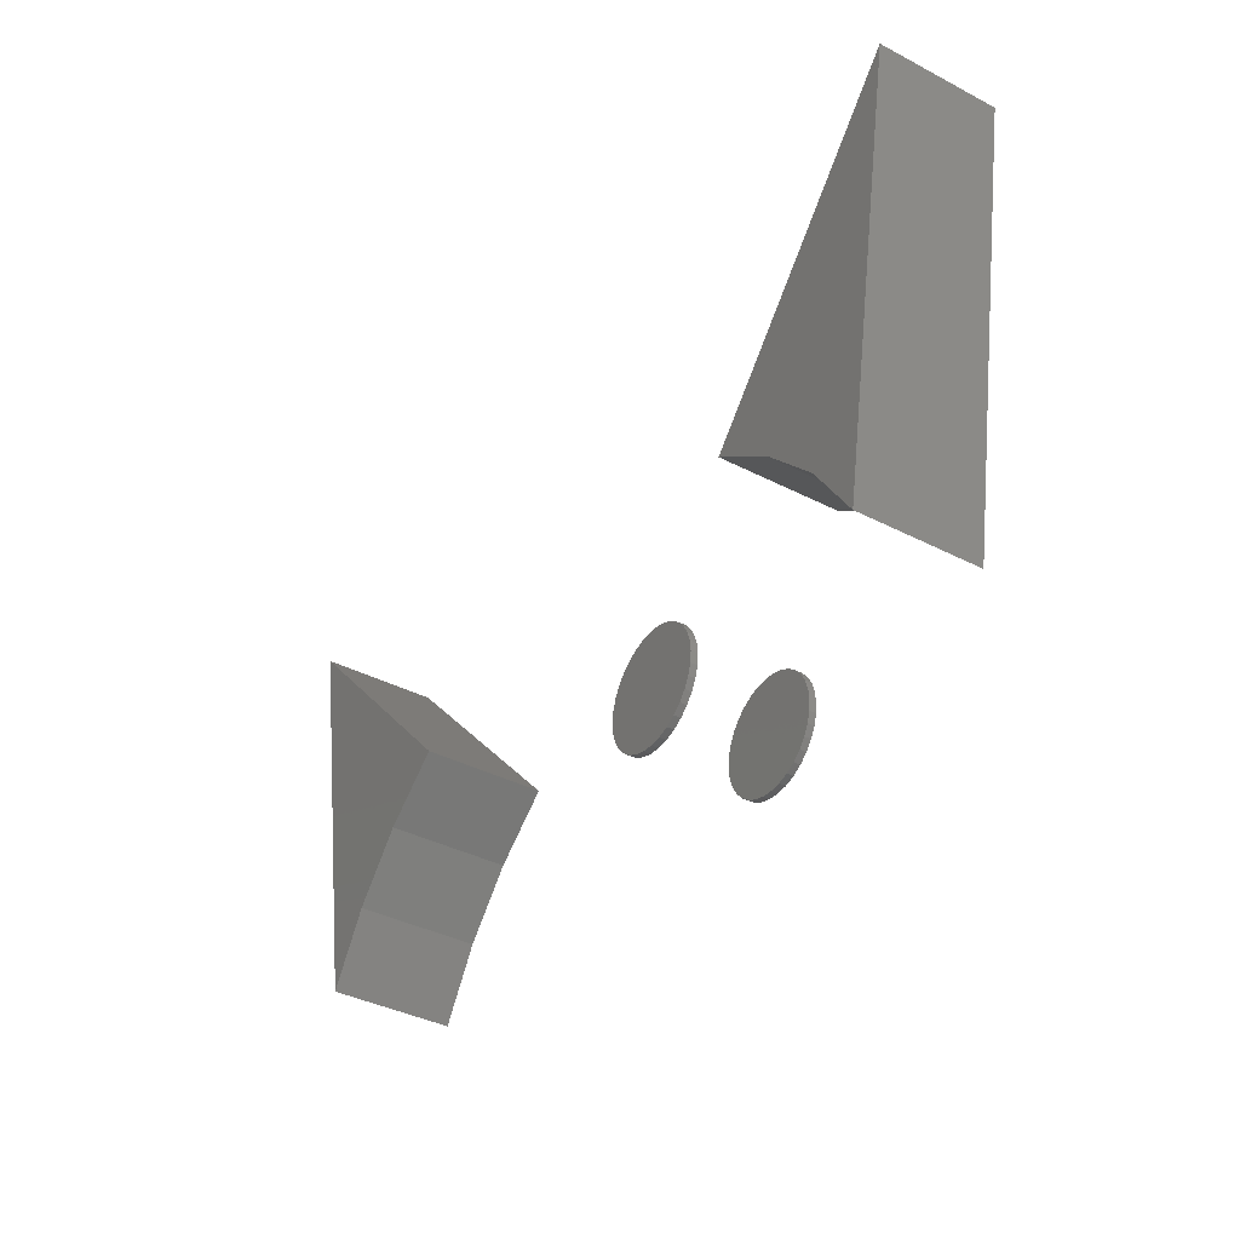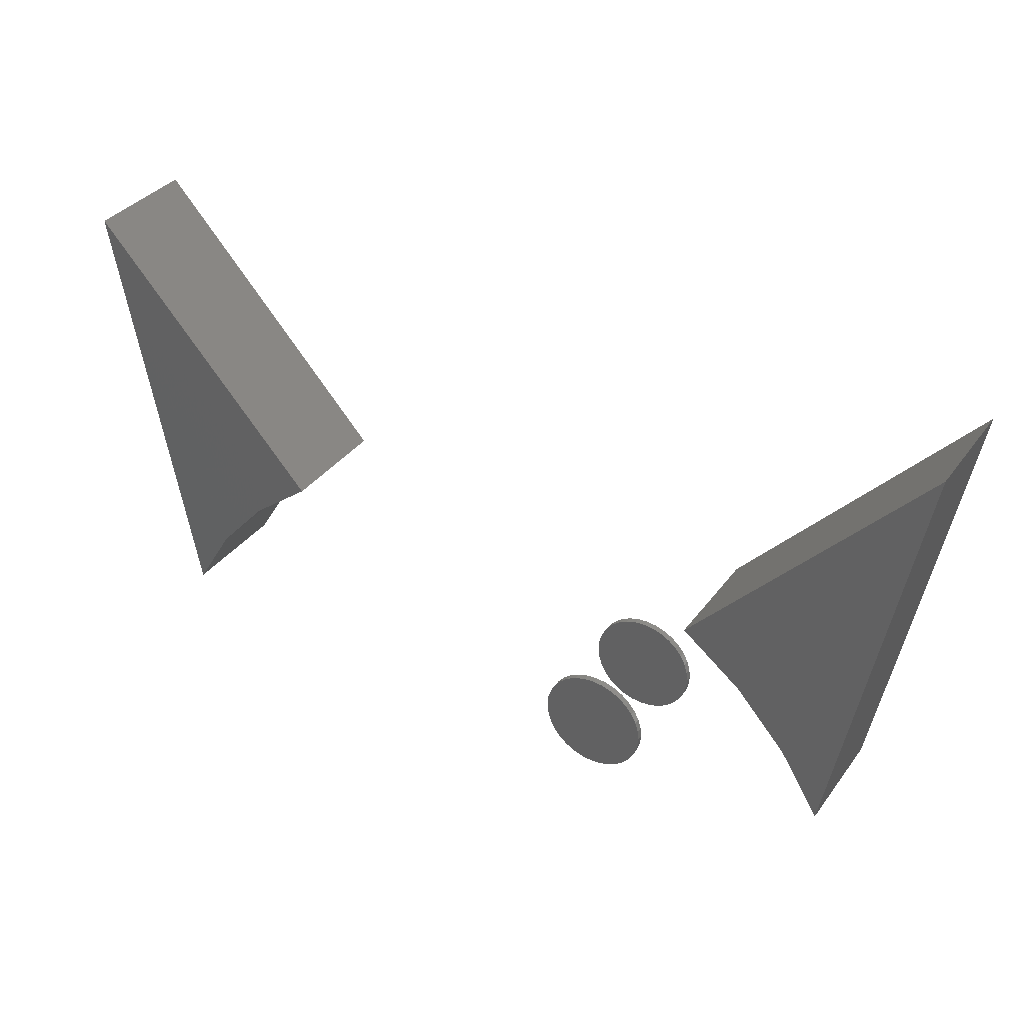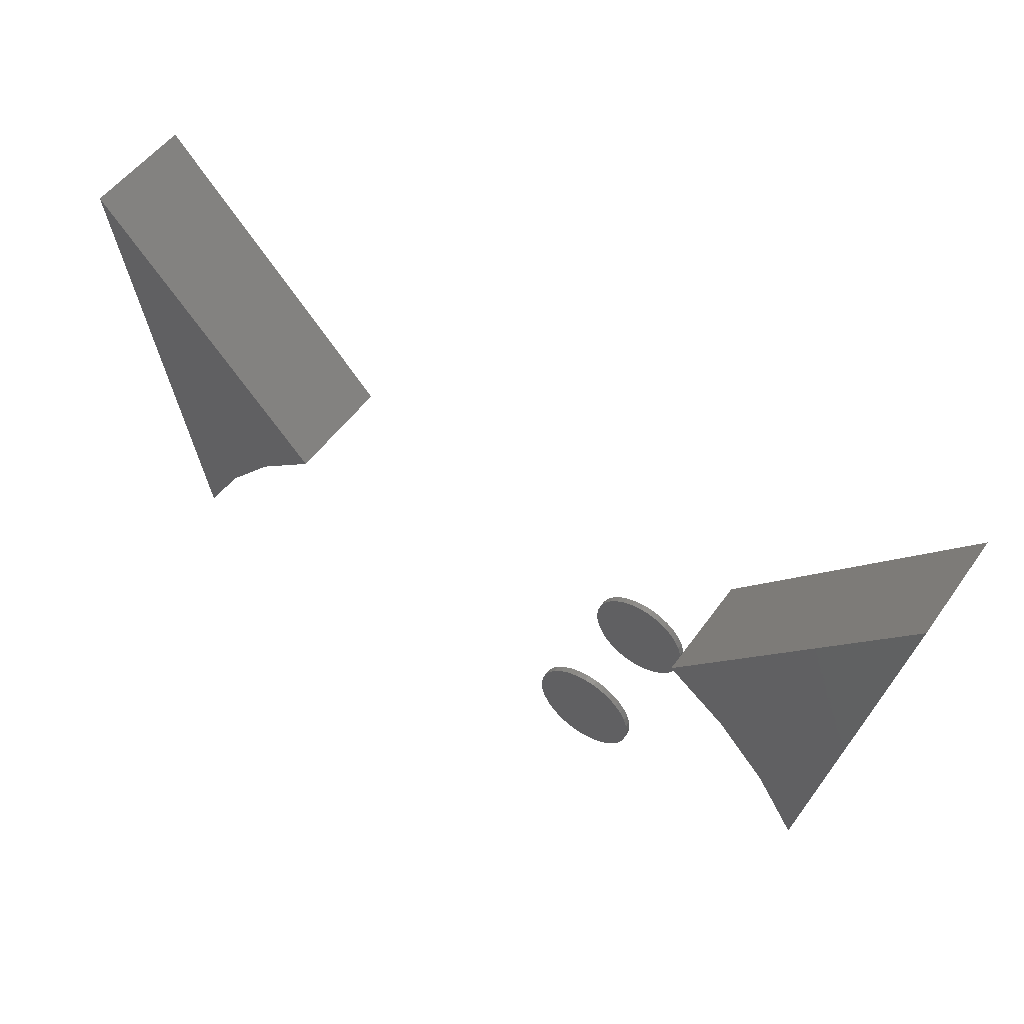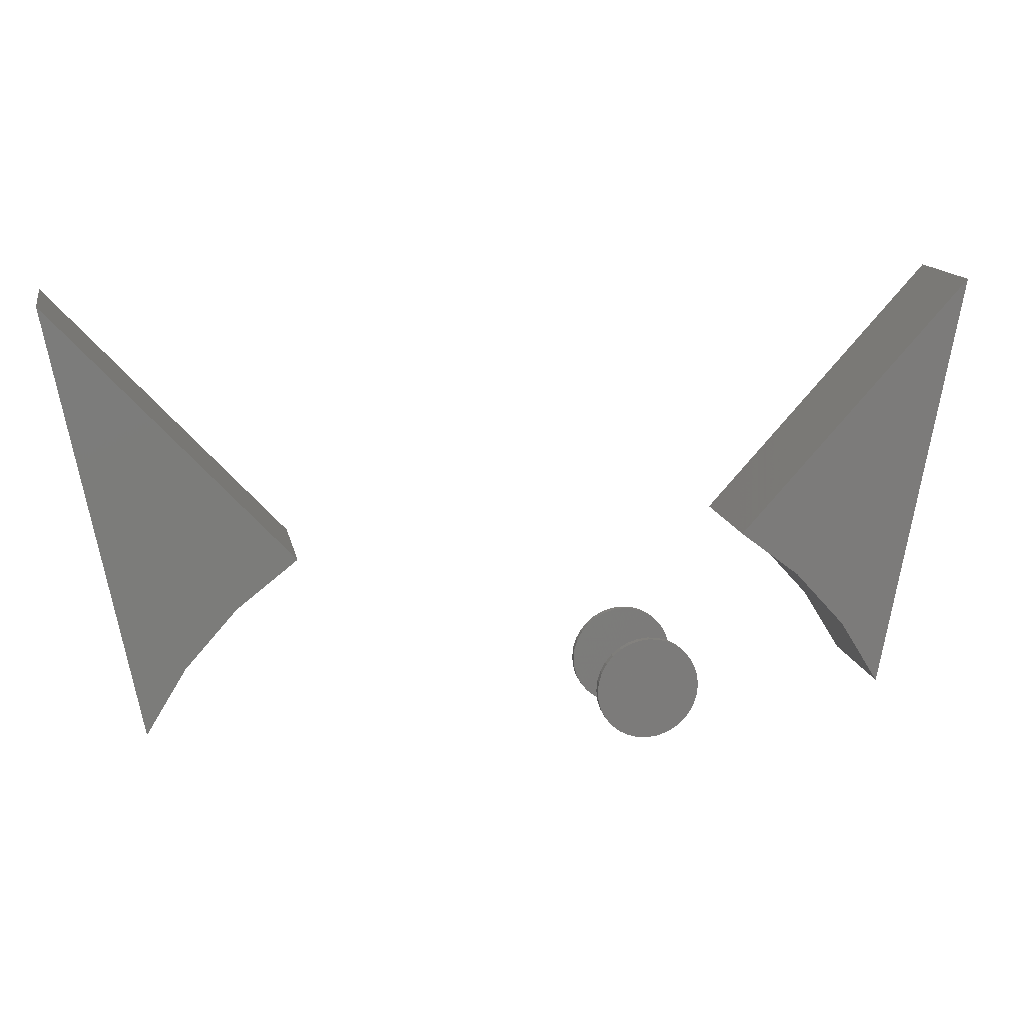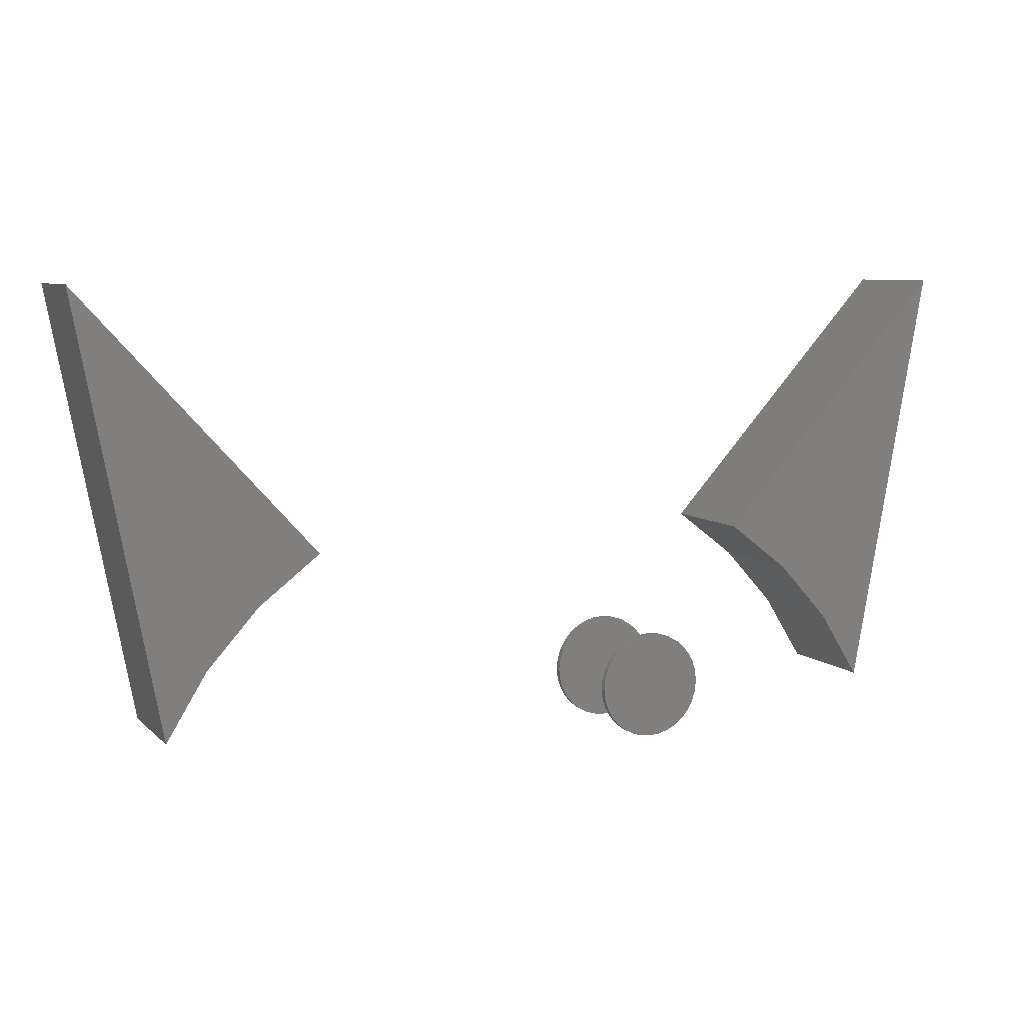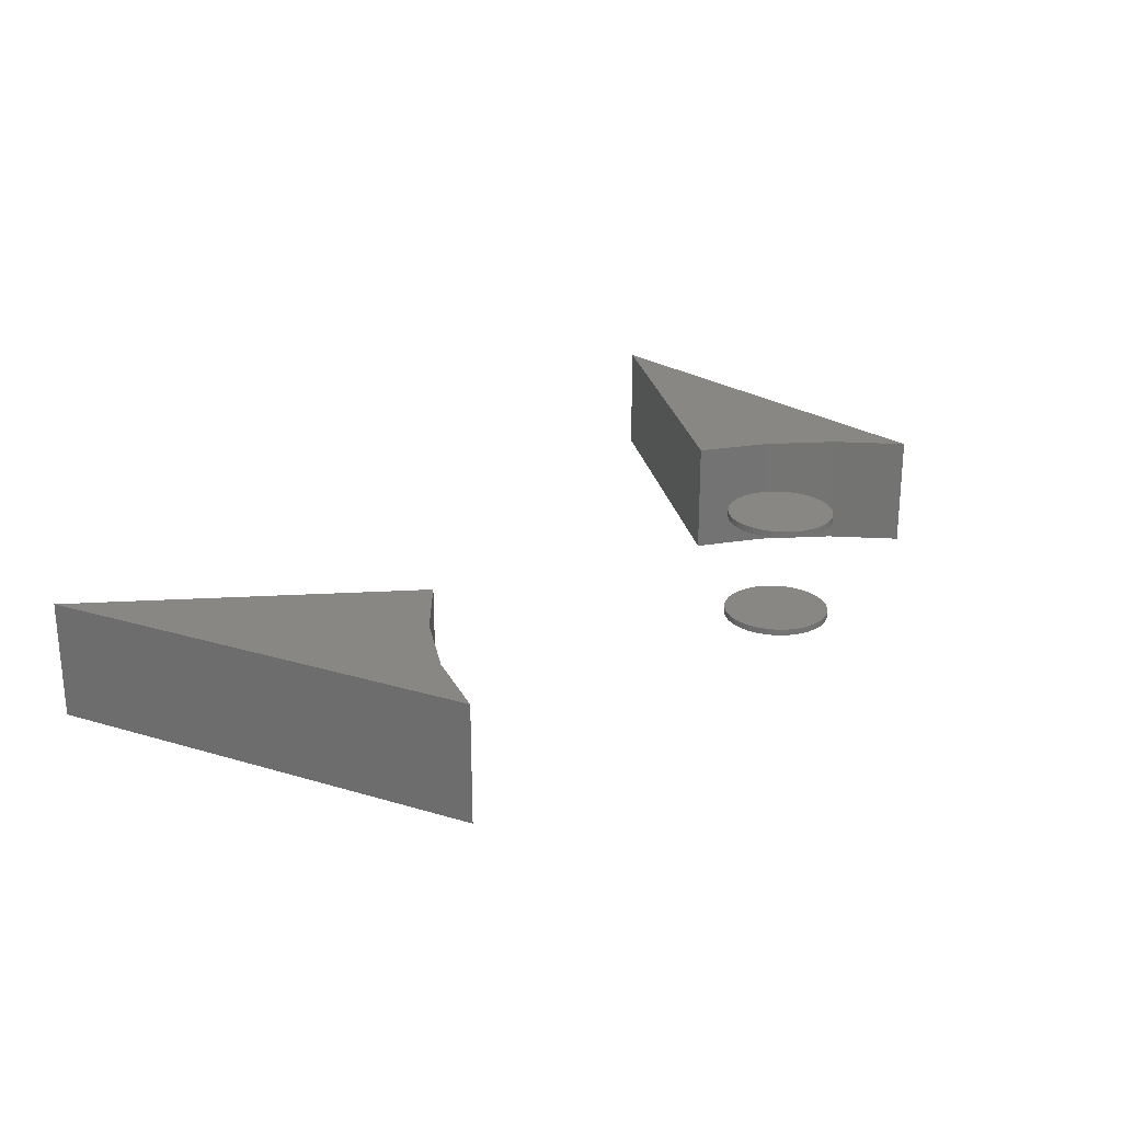
<metadata>
{"format":"stl","ext":"stl","renderer":"f3d","projection":"perspective","resolution":1024,"background":"white","views":[{"elev":-39.1,"azim":57.2,"up":"+Y"},{"elev":35.2,"azim":31.4,"up":"+Y"},{"elev":52.4,"azim":34.6,"up":"+Y"},{"elev":14.7,"azim":-11.6,"up":"+Y"},{"elev":7.3,"azim":-23.9,"up":"+Y"},{"elev":24.1,"azim":-52.9,"up":"+Z"}]}
</metadata>
<code>
# stl→obj: 148 verts, 280 faces
v -0.5625 0.75 0.1406
v -0.4633 0.2266 0.1406
v -0.4138 0.3073 0.1406
v -0.3507 0.3778 0.1406
v -0.276 0.4359 0.1406
v -0.5625 0.75 0
v -0.276 0.4359 0
v -0.3507 0.3778 0
v -0.4138 0.3073 0
v -0.4633 0.2266 0
v 0.5641 0.75 0.1406
v 0.2812 0.4375 0.1406
v 0.3559 0.3801 0.1406
v 0.4191 0.3103 0.1406
v 0.4688 0.2303 0.1406
v 0.5641 0.75 0
v 0.4688 0.2303 0
v 0.4191 0.3103 0
v 0.3559 0.3801 0
v 0.2812 0.4375 0
v 0.09688 0.2406 0.1328
v 0.09688 0.2406 0.1406
v 0.09814 0.2534 0.1328
v 0.09814 0.2534 0.1406
v 0.1019 0.2657 0.1328
v 0.1019 0.2657 0.1406
v 0.1079 0.2771 0.1328
v 0.1079 0.2771 0.1406
v 0.1161 0.287 0.1328
v 0.1161 0.287 0.1406
v 0.126 0.2952 0.1328
v 0.126 0.2952 0.1406
v 0.1374 0.3013 0.1328
v 0.1374 0.3013 0.1406
v 0.1497 0.305 0.1328
v 0.1497 0.305 0.1406
v 0.1625 0.3063 0.1328
v 0.1625 0.3063 0.1406
v 0.1753 0.305 0.1328
v 0.1753 0.305 0.1406
v 0.1876 0.3013 0.1328
v 0.1876 0.3013 0.1406
v 0.199 0.2952 0.1328
v 0.199 0.2952 0.1406
v 0.2089 0.287 0.1328
v 0.2089 0.287 0.1406
v 0.2171 0.2771 0.1328
v 0.2171 0.2771 0.1406
v 0.2231 0.2657 0.1328
v 0.2231 0.2657 0.1406
v 0.2269 0.2534 0.1328
v 0.2269 0.2534 0.1406
v 0.2281 0.2406 0.1328
v 0.2281 0.2406 0.1406
v 0.09688 0.2406 0
v 0.09688 0.2406 0.007812
v 0.09814 0.2534 0
v 0.09814 0.2534 0.007812
v 0.1019 0.2657 0
v 0.1019 0.2657 0.007812
v 0.1079 0.2771 0
v 0.1079 0.2771 0.007812
v 0.1161 0.287 0
v 0.1161 0.287 0.007812
v 0.126 0.2952 0
v 0.126 0.2952 0.007812
v 0.1374 0.3013 0
v 0.1374 0.3013 0.007812
v 0.1497 0.305 0
v 0.1497 0.305 0.007812
v 0.1625 0.3063 0
v 0.1625 0.3063 0.007812
v 0.1753 0.305 0
v 0.1753 0.305 0.007812
v 0.1876 0.3013 0
v 0.1876 0.3013 0.007812
v 0.199 0.2952 0
v 0.199 0.2952 0.007812
v 0.2089 0.287 0
v 0.2089 0.287 0.007812
v 0.2171 0.2771 0
v 0.2171 0.2771 0.007812
v 0.2231 0.2657 0
v 0.2231 0.2657 0.007812
v 0.2269 0.2534 0
v 0.2269 0.2534 0.007812
v 0.2281 0.2406 0
v 0.2281 0.2406 0.007812
v 0.2269 0.2278 0.1328
v 0.2269 0.2278 0.1406
v 0.2231 0.2155 0.1328
v 0.2231 0.2155 0.1406
v 0.2171 0.2042 0.1328
v 0.2171 0.2042 0.1406
v 0.2089 0.1942 0.1328
v 0.2089 0.1942 0.1406
v 0.199 0.1861 0.1328
v 0.199 0.1861 0.1406
v 0.1876 0.18 0.1328
v 0.1876 0.18 0.1406
v 0.1753 0.1763 0.1328
v 0.1753 0.1763 0.1406
v 0.1625 0.175 0.1328
v 0.1625 0.175 0.1406
v 0.1497 0.1763 0.1328
v 0.1497 0.1763 0.1406
v 0.1374 0.18 0.1328
v 0.1374 0.18 0.1406
v 0.126 0.1861 0.1328
v 0.126 0.1861 0.1406
v 0.1161 0.1942 0.1328
v 0.1161 0.1942 0.1406
v 0.1079 0.2042 0.1328
v 0.1079 0.2042 0.1406
v 0.1019 0.2155 0.1328
v 0.1019 0.2155 0.1406
v 0.09814 0.2278 0.1328
v 0.09814 0.2278 0.1406
v 0.2269 0.2278 0
v 0.2269 0.2278 0.007812
v 0.2231 0.2155 0
v 0.2231 0.2155 0.007812
v 0.2171 0.2042 0
v 0.2171 0.2042 0.007812
v 0.2089 0.1942 0
v 0.2089 0.1942 0.007812
v 0.199 0.1861 0
v 0.199 0.1861 0.007812
v 0.1876 0.18 0
v 0.1876 0.18 0.007812
v 0.1753 0.1763 0
v 0.1753 0.1763 0.007812
v 0.1625 0.175 0
v 0.1625 0.175 0.007812
v 0.1497 0.1763 0
v 0.1497 0.1763 0.007812
v 0.1374 0.18 0
v 0.1374 0.18 0.007812
v 0.126 0.1861 0
v 0.126 0.1861 0.007812
v 0.1161 0.1942 0
v 0.1161 0.1942 0.007812
v 0.1079 0.2042 0
v 0.1079 0.2042 0.007812
v 0.1019 0.2155 0
v 0.1019 0.2155 0.007812
v 0.09814 0.2278 0
v 0.09814 0.2278 0.007812
f 1 2 3
f 1 3 4
f 1 4 5
f 6 7 8
f 6 8 9
f 6 9 10
f 5 7 1
f 1 7 6
f 9 2 10
f 2 9 3
f 3 9 8
f 3 8 4
f 4 8 7
f 4 7 5
f 1 6 2
f 2 6 10
f 11 12 13
f 11 13 14
f 11 14 15
f 16 17 18
f 16 18 19
f 16 19 20
f 19 12 20
f 12 19 13
f 13 19 18
f 13 18 14
f 14 18 17
f 14 17 15
f 11 16 12
f 12 16 20
f 15 17 11
f 11 17 16
f 21 22 23
f 23 22 24
f 23 24 25
f 25 24 26
f 25 26 27
f 27 26 28
f 27 28 29
f 29 28 30
f 29 30 31
f 31 30 32
f 31 32 33
f 33 32 34
f 33 34 35
f 35 34 36
f 35 36 37
f 37 36 38
f 37 38 39
f 39 38 40
f 39 40 41
f 41 40 42
f 41 42 43
f 43 42 44
f 43 44 45
f 45 44 46
f 45 46 47
f 47 46 48
f 47 48 49
f 49 48 50
f 49 50 51
f 51 50 52
f 51 52 53
f 53 52 54
f 55 56 57
f 57 56 58
f 57 58 59
f 59 58 60
f 59 60 61
f 61 60 62
f 61 62 63
f 63 62 64
f 63 64 65
f 65 64 66
f 65 66 67
f 67 66 68
f 67 68 69
f 69 68 70
f 69 70 71
f 71 70 72
f 71 72 73
f 73 72 74
f 73 74 75
f 75 74 76
f 75 76 77
f 77 76 78
f 77 78 79
f 79 78 80
f 79 80 81
f 81 80 82
f 81 82 83
f 83 82 84
f 83 84 85
f 85 84 86
f 85 86 87
f 87 86 88
f 53 54 89
f 89 54 90
f 89 90 91
f 91 90 92
f 91 92 93
f 93 92 94
f 93 94 95
f 95 94 96
f 95 96 97
f 97 96 98
f 97 98 99
f 99 98 100
f 99 100 101
f 101 100 102
f 101 102 103
f 103 102 104
f 103 104 105
f 105 104 106
f 105 106 107
f 107 106 108
f 107 108 109
f 109 108 110
f 109 110 111
f 111 110 112
f 111 112 113
f 113 112 114
f 113 114 115
f 115 114 116
f 115 116 117
f 117 116 118
f 117 118 21
f 21 118 22
f 87 88 119
f 119 88 120
f 119 120 121
f 121 120 122
f 121 122 123
f 123 122 124
f 123 124 125
f 125 124 126
f 125 126 127
f 127 126 128
f 127 128 129
f 129 128 130
f 129 130 131
f 131 130 132
f 131 132 133
f 133 132 134
f 133 134 135
f 135 134 136
f 135 136 137
f 137 136 138
f 137 138 139
f 139 138 140
f 139 140 141
f 141 140 142
f 141 142 143
f 143 142 144
f 143 144 145
f 145 144 146
f 145 146 147
f 147 146 148
f 147 148 55
f 55 148 56
f 70 74 72
f 74 70 68
f 74 68 76
f 76 68 66
f 76 66 78
f 78 66 64
f 78 64 80
f 80 64 62
f 80 62 82
f 124 142 126
f 126 142 140
f 126 140 128
f 128 140 138
f 128 138 130
f 130 138 136
f 130 136 132
f 132 136 134
f 82 62 84
f 84 62 60
f 84 60 86
f 86 60 58
f 86 58 88
f 88 58 56
f 88 56 120
f 120 56 148
f 120 148 122
f 122 148 146
f 122 146 124
f 124 146 144
f 124 144 142
f 37 39 35
f 33 35 39
f 41 33 39
f 31 33 41
f 43 31 41
f 29 31 43
f 45 29 43
f 27 29 45
f 47 27 45
f 95 111 93
f 109 111 95
f 97 109 95
f 107 109 97
f 99 107 97
f 105 107 99
f 101 105 99
f 103 105 101
f 111 113 93
f 93 113 115
f 93 115 91
f 91 115 117
f 91 117 89
f 89 117 21
f 89 21 53
f 53 21 23
f 53 23 51
f 51 23 25
f 51 25 49
f 49 25 27
f 49 27 47
f 36 40 38
f 40 36 34
f 40 34 42
f 42 34 32
f 42 32 44
f 44 32 30
f 44 30 46
f 46 30 28
f 46 28 48
f 94 112 96
f 96 112 110
f 96 110 98
f 98 110 108
f 98 108 100
f 100 108 106
f 100 106 102
f 102 106 104
f 48 28 50
f 50 28 26
f 50 26 52
f 52 26 24
f 52 24 54
f 54 24 22
f 54 22 90
f 90 22 118
f 90 118 92
f 92 118 116
f 92 116 94
f 94 116 114
f 94 114 112
f 71 73 69
f 67 69 73
f 75 67 73
f 65 67 75
f 77 65 75
f 63 65 77
f 79 63 77
f 61 63 79
f 81 61 79
f 125 141 123
f 139 141 125
f 127 139 125
f 137 139 127
f 129 137 127
f 135 137 129
f 131 135 129
f 133 135 131
f 141 143 123
f 123 143 145
f 123 145 121
f 121 145 147
f 121 147 119
f 119 147 55
f 119 55 87
f 87 55 57
f 87 57 85
f 85 57 59
f 85 59 83
f 83 59 61
f 83 61 81

</code>
